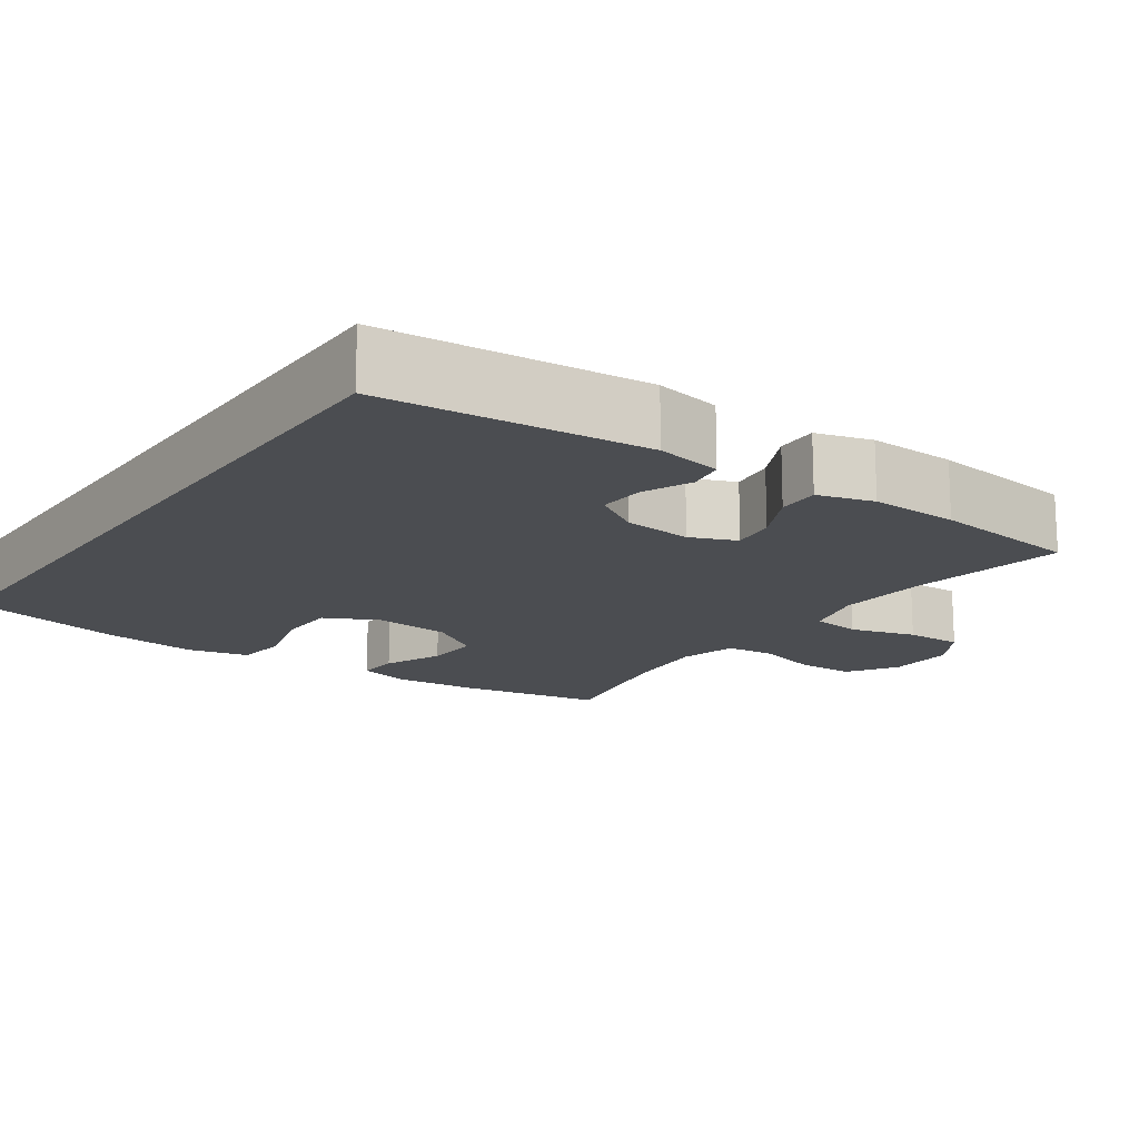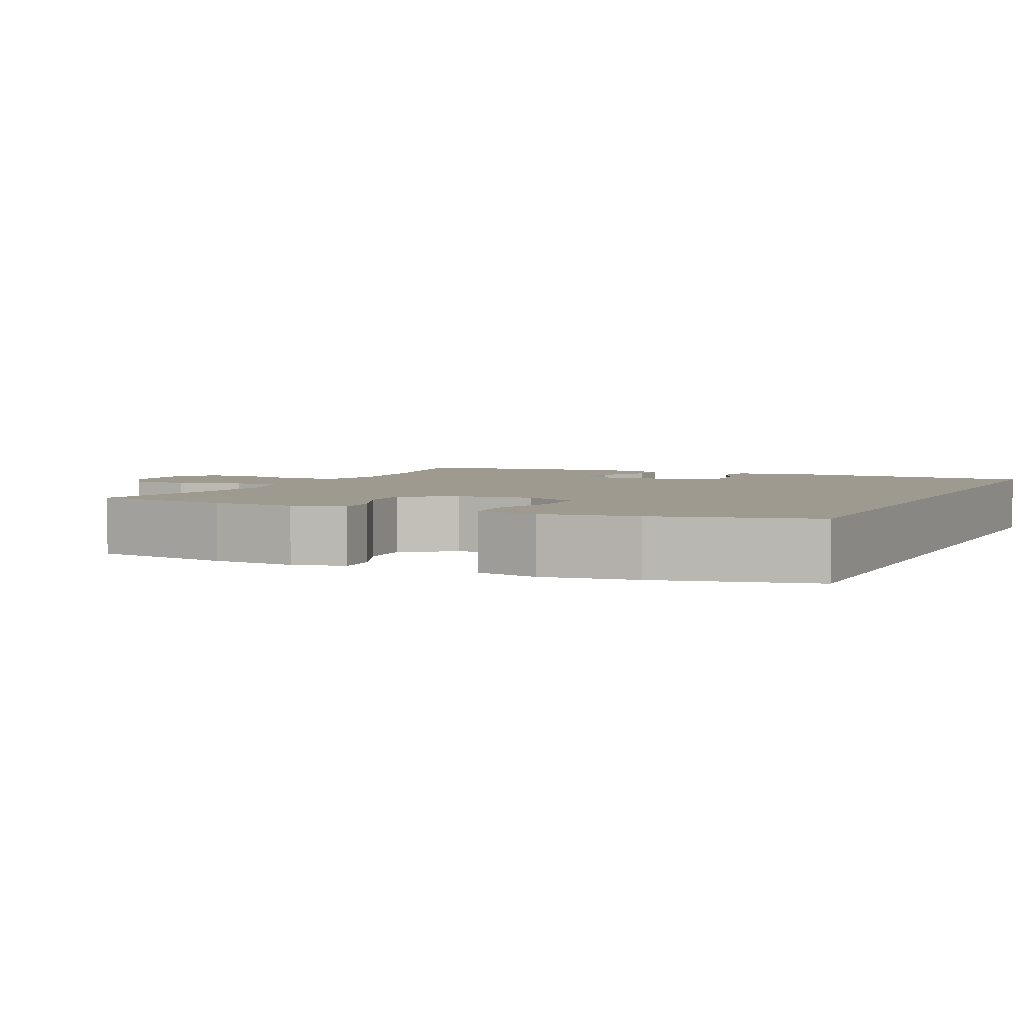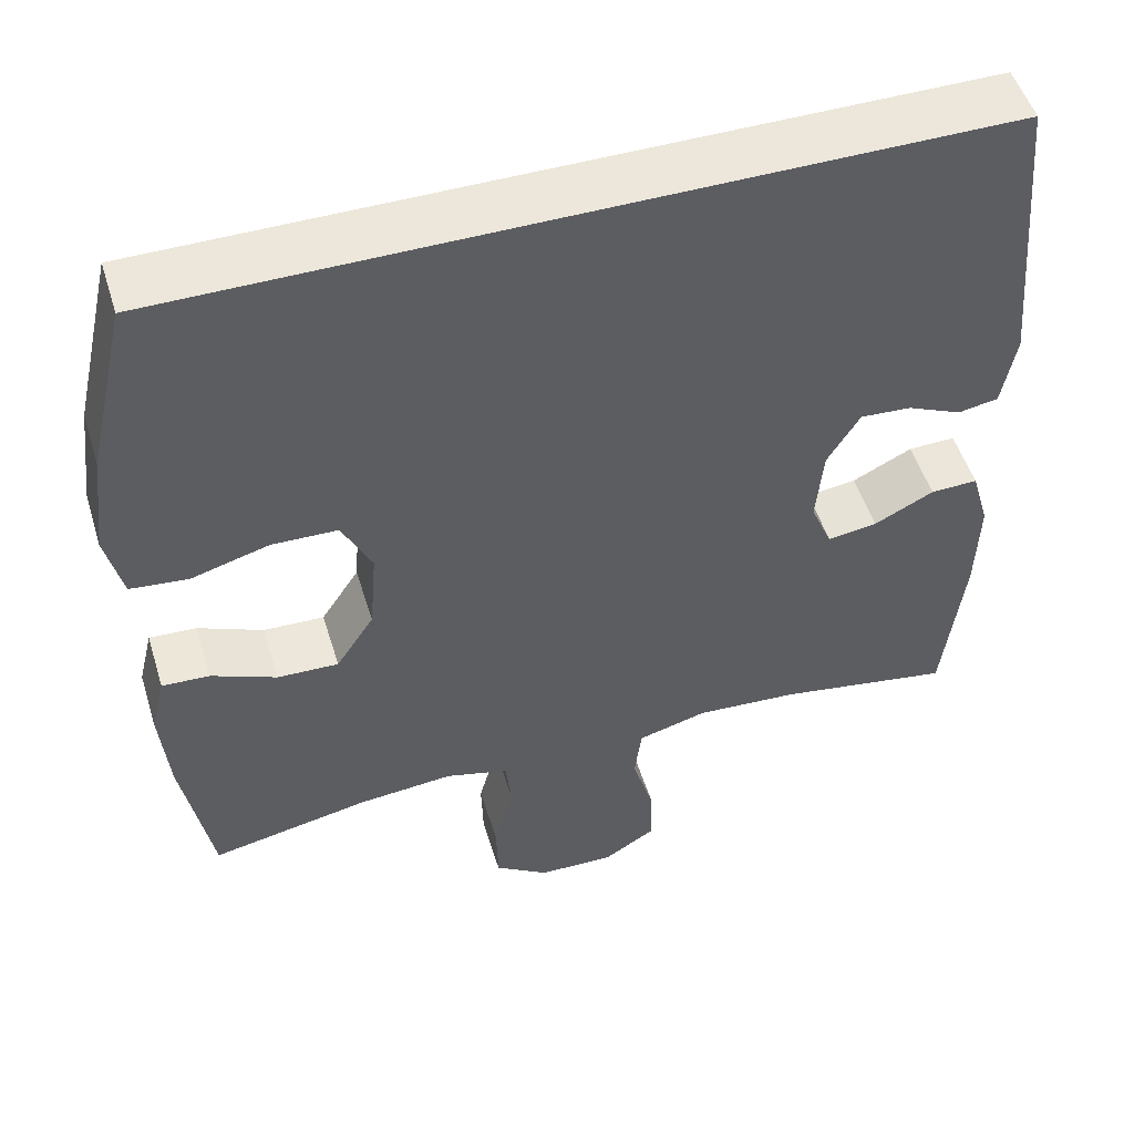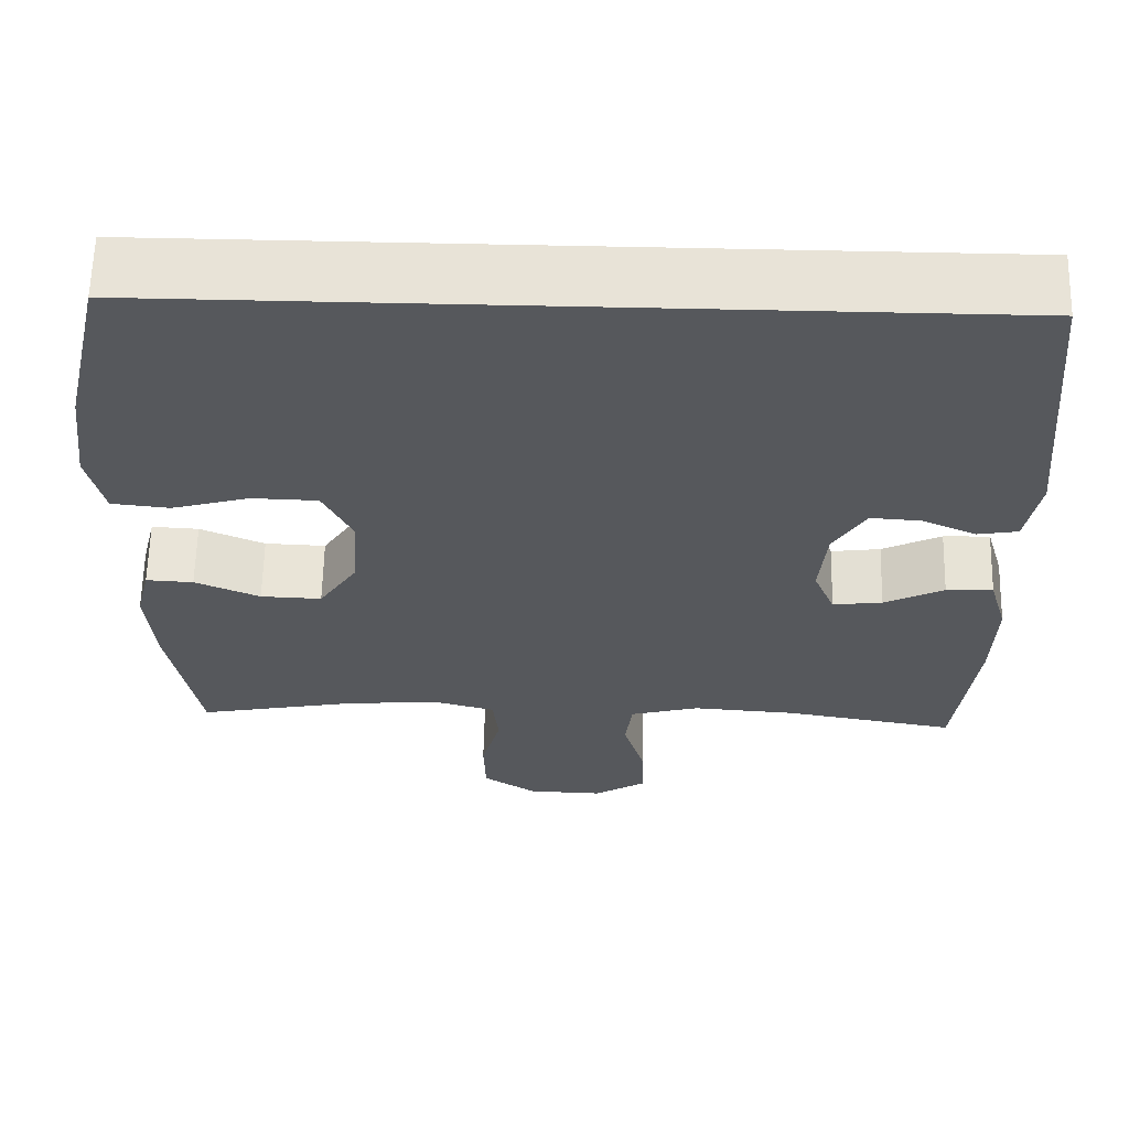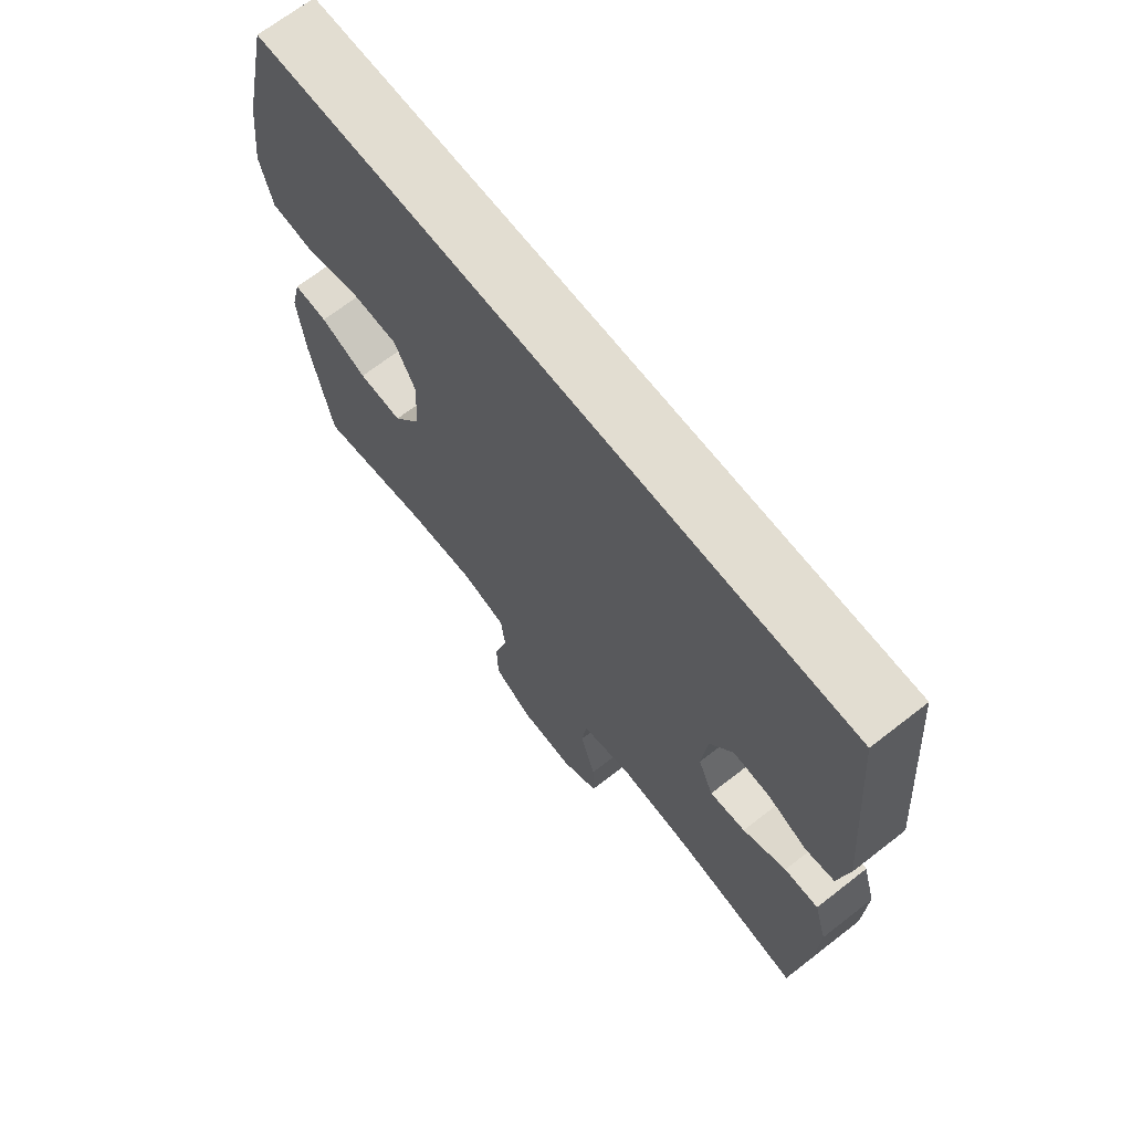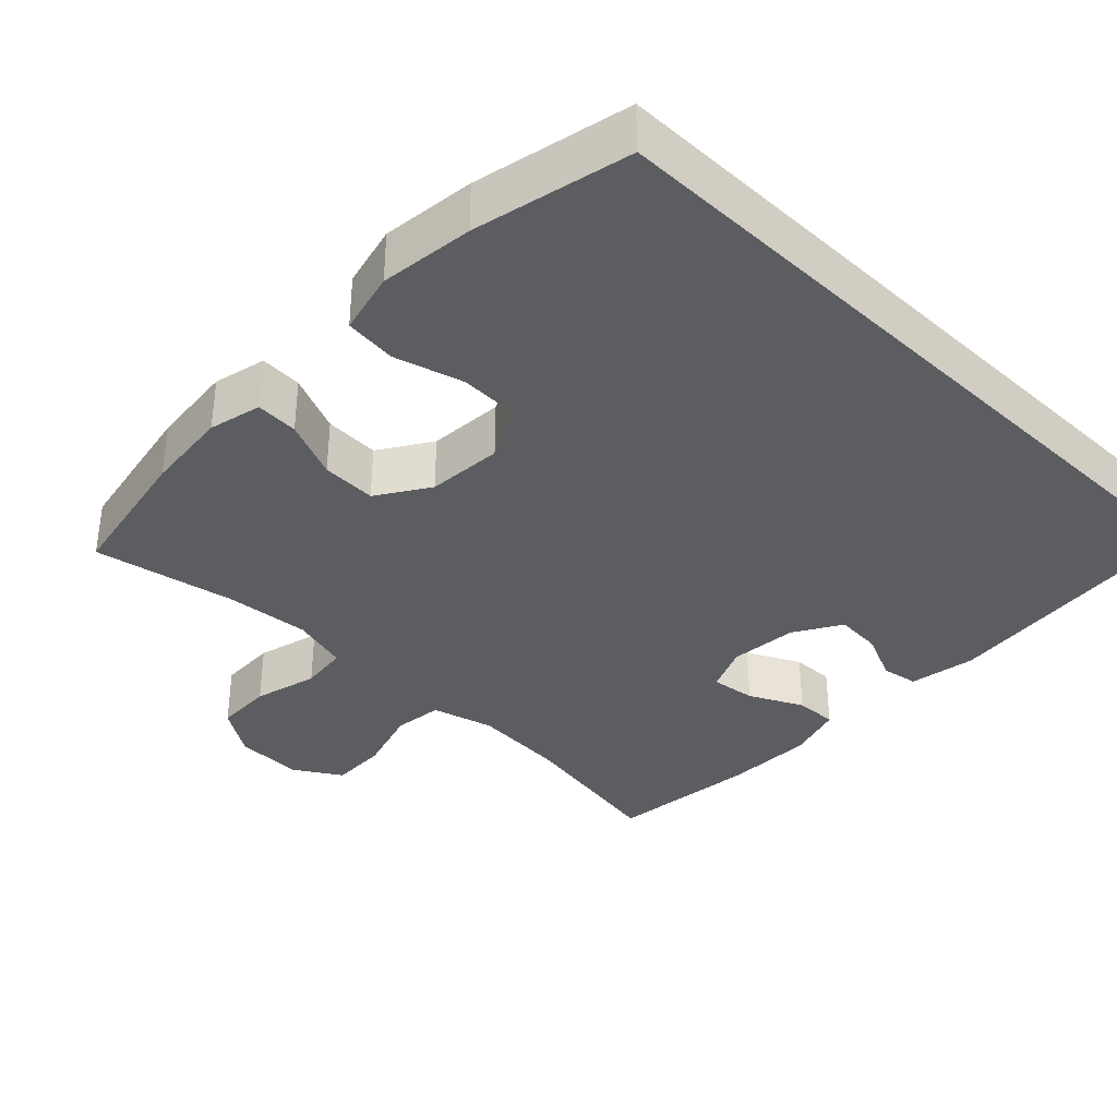
<metadata>
{"format":"obj","ext":"obj","renderer":"f3d","projection":"perspective","resolution":1024,"background":"white","views":[{"elev":-15.9,"azim":55.0,"up":"+Y"},{"elev":3.7,"azim":-65.4,"up":"+Y"},{"elev":51.1,"azim":-17.1,"up":"+Z"},{"elev":61.8,"azim":1.3,"up":"+Z"},{"elev":68.6,"azim":52.1,"up":"+Z"},{"elev":-36.4,"azim":-43.9,"up":"+Y"}]}
</metadata>
<code>
o path2286
v 0.5295 0.0375 -0.2721
v 0.5334 0.0375 -0.1513
v 0.5113 0.0375 -0.07507
v 0.4535 0.0375 -0.07683
v 0.3804 0.0375 -0.1131
v 0.3196 0.0375 -0.1212
v 0.2934 0.0375 -0.05882
v 0.3025 0.0375 0.0345
v 0.3421 0.0375 0.09877
v 0.4045 0.0375 0.09461
v 0.4711 0.0375 0.06503
v 0.5204 0.0375 0.07365
v 0.5371 0.0375 0.1641
v 0.5046 0.0375 0.5257
v -0.4973 0.0375 0.5257
v -0.5462 0.0375 0.3113
v -0.562 0.0375 0.1824
v -0.5419 0.0375 0.09716
v -0.4709 0.0375 0.08968
v -0.3762 0.0375 0.1164
v -0.2954 0.0375 0.1141
v -0.2589 0.0375 0.04077
v -0.2673 0.0375 -0.06243
v -0.314 0.0375 -0.1333
v -0.3887 0.0375 -0.1305
v -0.4683 0.0375 -0.09602
v -0.5264 0.0375 -0.09289
v -0.544 0.0375 -0.165
v -0.5334 0.0375 -0.2805
v -0.4973 0.0375 -0.476
v -0.303 0.0375 -0.4382
v -0.1862 0.0375 -0.4279
v -0.1088 0.0375 -0.4489
v -0.1016 0.0375 -0.5141
v -0.1254 0.0375 -0.6013
v -0.1233 0.0375 -0.6798
v -0.05724 0.0375 -0.7236
v 0.0357 0.0375 -0.7265
v 0.09965 0.0375 -0.6871
v 0.09804 0.0375 -0.6097
v 0.07158 0.0375 -0.521
v 0.08027 0.0375 -0.4536
v 0.1653 0.0375 -0.4306
v 0.2929 0.0375 -0.4396
v 0.5046 0.0375 -0.476
v 0.5295 -0.0375 -0.2721
v 0.5334 -0.0375 -0.1513
v 0.5113 -0.0375 -0.07507
v 0.4535 -0.0375 -0.07683
v 0.3804 -0.0375 -0.1131
v 0.3196 -0.0375 -0.1212
v 0.2934 -0.0375 -0.05882
v 0.3025 -0.0375 0.0345
v 0.3421 -0.0375 0.09877
v 0.4045 -0.0375 0.09461
v 0.4711 -0.0375 0.06503
v 0.5204 -0.0375 0.07365
v 0.5371 -0.0375 0.1641
v 0.5046 -0.0375 0.5257
v -0.4973 -0.0375 0.5257
v -0.5462 -0.0375 0.3113
v -0.562 -0.0375 0.1824
v -0.5419 -0.0375 0.09716
v -0.4709 -0.0375 0.08968
v -0.3762 -0.0375 0.1164
v -0.2954 -0.0375 0.1141
v -0.2589 -0.0375 0.04077
v -0.2673 -0.0375 -0.06243
v -0.314 -0.0375 -0.1333
v -0.3887 -0.0375 -0.1305
v -0.4683 -0.0375 -0.09602
v -0.5264 -0.0375 -0.09289
v -0.544 -0.0375 -0.165
v -0.5334 -0.0375 -0.2805
v -0.4973 -0.0375 -0.476
v -0.303 -0.0375 -0.4382
v -0.1862 -0.0375 -0.4279
v -0.1088 -0.0375 -0.4489
v -0.1016 -0.0375 -0.5141
v -0.1254 -0.0375 -0.6013
v -0.1233 -0.0375 -0.6798
v -0.05724 -0.0375 -0.7236
v 0.0357 -0.0375 -0.7265
v 0.09965 -0.0375 -0.6871
v 0.09804 -0.0375 -0.6097
v 0.07158 -0.0375 -0.521
v 0.08027 -0.0375 -0.4536
v 0.1653 -0.0375 -0.4306
v 0.2929 -0.0375 -0.4396
v 0.5046 -0.0375 -0.476
v -0.05724 0.0375 -0.7236
v 0.0357 0.0375 -0.7265
v 0.09965 0.0375 -0.6871
v -0.1233 0.0375 -0.6798
v 0.09804 0.0375 -0.6097
v -0.1254 0.0375 -0.6013
v 0.07158 0.0375 -0.521
v -0.1016 0.0375 -0.5141
v 0.08027 0.0375 -0.4536
v 0.08027 0.0375 -0.4536
v -0.1088 0.0375 -0.4489
v -0.1088 0.0375 -0.4489
v 0.2929 0.0375 -0.4396
v 0.5046 0.0375 -0.476
v 0.5046 0.0375 -0.476
v -0.4973 0.0375 -0.476
v -0.4973 0.0375 -0.476
v -0.303 0.0375 -0.4382
v 0.1653 0.0375 -0.4306
v -0.1862 0.0375 -0.4279
v -0.5334 0.0375 -0.2805
v 0.5295 0.0375 -0.2721
v -0.544 0.0375 -0.165
v 0.5334 0.0375 -0.1513
v -0.5264 0.0375 -0.09289
v -0.5264 0.0375 -0.09289
v -0.314 0.0375 -0.1333
v -0.3887 0.0375 -0.1305
v 0.3804 0.0375 -0.1131
v 0.3196 0.0375 -0.1212
v 0.3196 0.0375 -0.1212
v 0.5113 0.0375 -0.07507
v 0.5113 0.0375 -0.07507
v -0.2673 0.0375 -0.06243
v -0.4683 0.0375 -0.09602
v 0.2934 0.0375 -0.05882
v 0.4535 0.0375 -0.07683
v -0.2589 0.0375 0.04077
v 0.3025 0.0375 0.0345
v 0.3421 0.0375 0.09877
v 0.3421 0.0375 0.09877
v -0.2954 0.0375 0.1141
v -0.2954 0.0375 0.1141
v 0.4045 0.0375 0.09461
v 0.4711 0.0375 0.06503
v 0.5204 0.0375 0.07365
v 0.5204 0.0375 0.07365
v 0.5371 0.0375 0.1641
v -0.5419 0.0375 0.09716
v -0.5419 0.0375 0.09716
v -0.4709 0.0375 0.08968
v -0.3762 0.0375 0.1164
v -0.562 0.0375 0.1824
v -0.5462 0.0375 0.3113
v -0.4973 0.0375 0.5257
v -0.4973 0.0375 0.5257
v 0.5046 0.0375 0.5257
v 0.5046 0.0375 0.5257
v -0.05724 -0.0375 -0.7236
v 0.0357 -0.0375 -0.7265
v 0.09965 -0.0375 -0.6871
v -0.1233 -0.0375 -0.6798
v 0.09804 -0.0375 -0.6097
v -0.1254 -0.0375 -0.6013
v 0.07158 -0.0375 -0.521
v -0.1016 -0.0375 -0.5141
v 0.08027 -0.0375 -0.4536
v 0.08027 -0.0375 -0.4536
v -0.1088 -0.0375 -0.4489
v -0.1088 -0.0375 -0.4489
v 0.2929 -0.0375 -0.4396
v 0.5046 -0.0375 -0.476
v 0.5046 -0.0375 -0.476
v -0.4973 -0.0375 -0.476
v -0.4973 -0.0375 -0.476
v -0.303 -0.0375 -0.4382
v 0.1653 -0.0375 -0.4306
v -0.1862 -0.0375 -0.4279
v -0.5334 -0.0375 -0.2805
v 0.5295 -0.0375 -0.2721
v -0.544 -0.0375 -0.165
v 0.5334 -0.0375 -0.1513
v -0.5264 -0.0375 -0.09289
v -0.5264 -0.0375 -0.09289
v -0.314 -0.0375 -0.1333
v -0.3887 -0.0375 -0.1305
v 0.3804 -0.0375 -0.1131
v 0.3196 -0.0375 -0.1212
v 0.3196 -0.0375 -0.1212
v 0.5113 -0.0375 -0.07507
v 0.5113 -0.0375 -0.07507
v -0.2673 -0.0375 -0.06243
v -0.4683 -0.0375 -0.09602
v 0.2934 -0.0375 -0.05882
v 0.4535 -0.0375 -0.07683
v -0.2589 -0.0375 0.04077
v 0.3025 -0.0375 0.0345
v 0.3421 -0.0375 0.09877
v 0.3421 -0.0375 0.09877
v -0.2954 -0.0375 0.1141
v -0.2954 -0.0375 0.1141
v 0.4045 -0.0375 0.09461
v 0.4711 -0.0375 0.06503
v 0.5204 -0.0375 0.07365
v 0.5204 -0.0375 0.07365
v 0.5371 -0.0375 0.1641
v -0.5419 -0.0375 0.09716
v -0.5419 -0.0375 0.09716
v -0.4709 -0.0375 0.08968
v -0.3762 -0.0375 0.1164
v -0.562 -0.0375 0.1824
v -0.5462 -0.0375 0.3113
v -0.4973 -0.0375 0.5257
v -0.4973 -0.0375 0.5257
v 0.5046 -0.0375 0.5257
v 0.5046 -0.0375 0.5257
f 200 201 199
f 153 149 150
f 186 187 190
f 182 184 186
f 168 175 166
f 170 178 161
f 182 168 159
f 166 176 169
f 190 187 188
f 205 190 188
f 202 190 203
f 154 155 156
f 202 200 190
f 182 159 157
f 177 172 185
f 161 178 167
f 159 156 157
f 184 167 178
f 186 184 187
f 175 168 182
f 185 172 180
f 169 176 171
f 166 169 164
f 199 201 197
f 201 200 202
f 182 157 184
f 170 161 162
f 157 156 155
f 154 149 153
f 192 193 196
f 149 154 152
f 205 188 196
f 172 177 170
f 173 171 183
f 178 170 177
f 153 150 151
f 183 171 176
f 196 193 194
f 157 167 184
f 196 188 192
f 155 154 153
f 203 190 205
f 176 166 175
f 37 38 83 82
f 38 39 84 83
f 36 37 82 81
f 39 40 85 84
f 35 36 81 80
f 40 41 86 85
f 34 35 80 79
f 41 100 158 86
f 102 34 79 160
f 44 105 163 89
f 107 31 76 165
f 42 43 88 87
f 32 33 78 77
f 43 44 89 88
f 31 32 77 76
f 29 30 75 74
f 45 1 46 90
f 28 29 74 73
f 1 2 47 46
f 116 28 73 174
f 24 25 70 69
f 5 121 179 50
f 2 123 181 47
f 23 24 69 68
f 26 27 72 71
f 25 26 71 70
f 6 7 52 51
f 4 5 50 49
f 3 4 49 48
f 22 23 68 67
f 7 8 53 52
f 8 131 189 53
f 133 22 67 191
f 10 11 56 55
f 11 137 195 56
f 12 13 58 57
f 140 19 64 198
f 19 20 65 64
f 9 10 55 54
f 17 18 63 62
f 20 21 66 65
f 16 17 62 61
f 146 16 61 204
f 148 15 60 206
f 13 14 59 58
f 142 141 143
f 95 92 91
f 128 132 129
f 124 128 126
f 110 108 117
f 112 103 120
f 124 101 110
f 108 111 118
f 132 130 129
f 147 130 132
f 144 145 132
f 96 98 97
f 144 132 142
f 124 99 101
f 119 127 114
f 103 109 120
f 101 99 98
f 126 120 109
f 128 129 126
f 117 124 110
f 127 122 114
f 111 113 118
f 108 106 111
f 141 139 143
f 143 144 142
f 124 126 99
f 112 104 103
f 99 97 98
f 96 95 91
f 134 138 135
f 91 94 96
f 147 138 130
f 114 112 119
f 115 125 113
f 120 119 112
f 95 93 92
f 125 118 113
f 138 136 135
f 99 126 109
f 138 134 130
f 97 95 96
f 145 147 132
f 118 117 108

</code>
